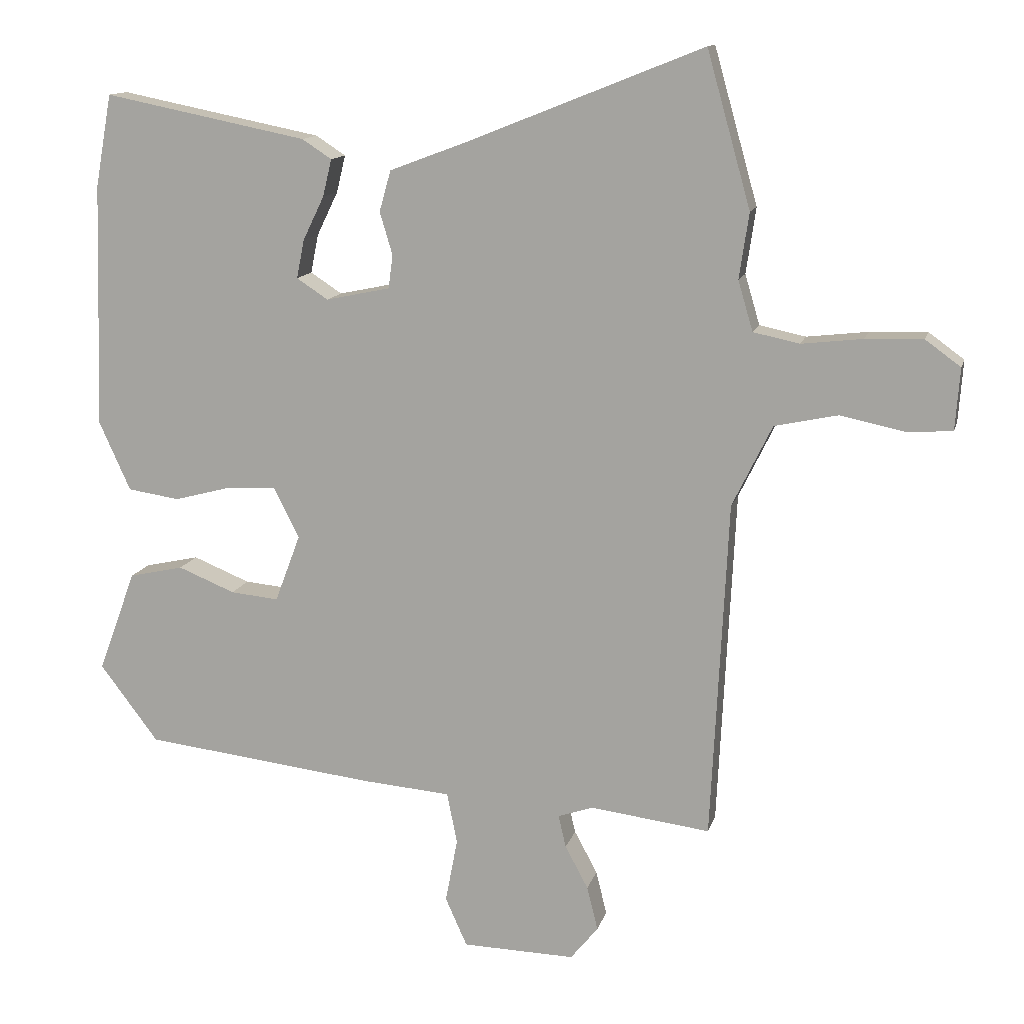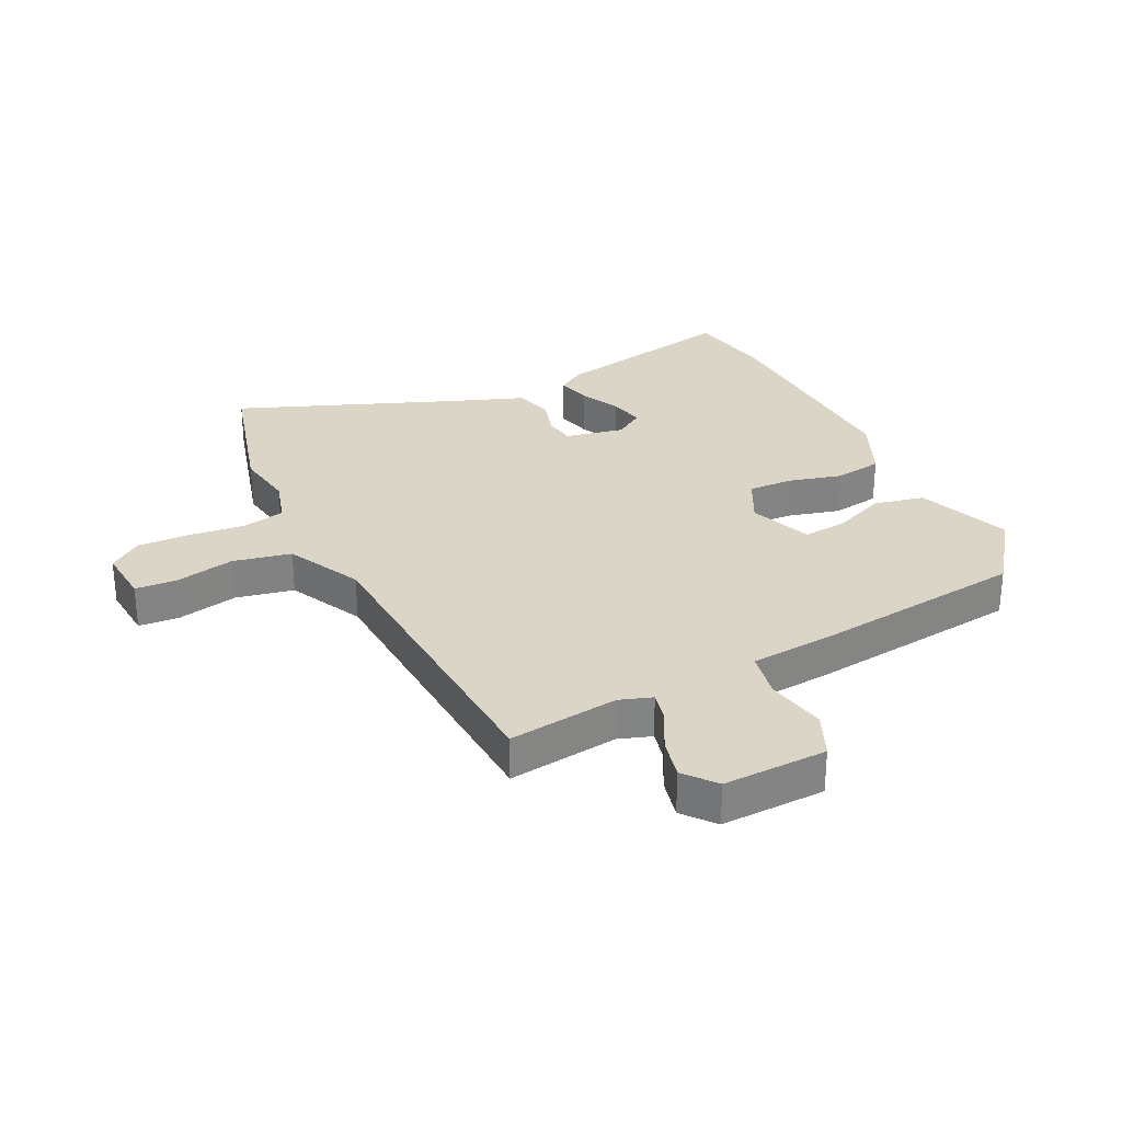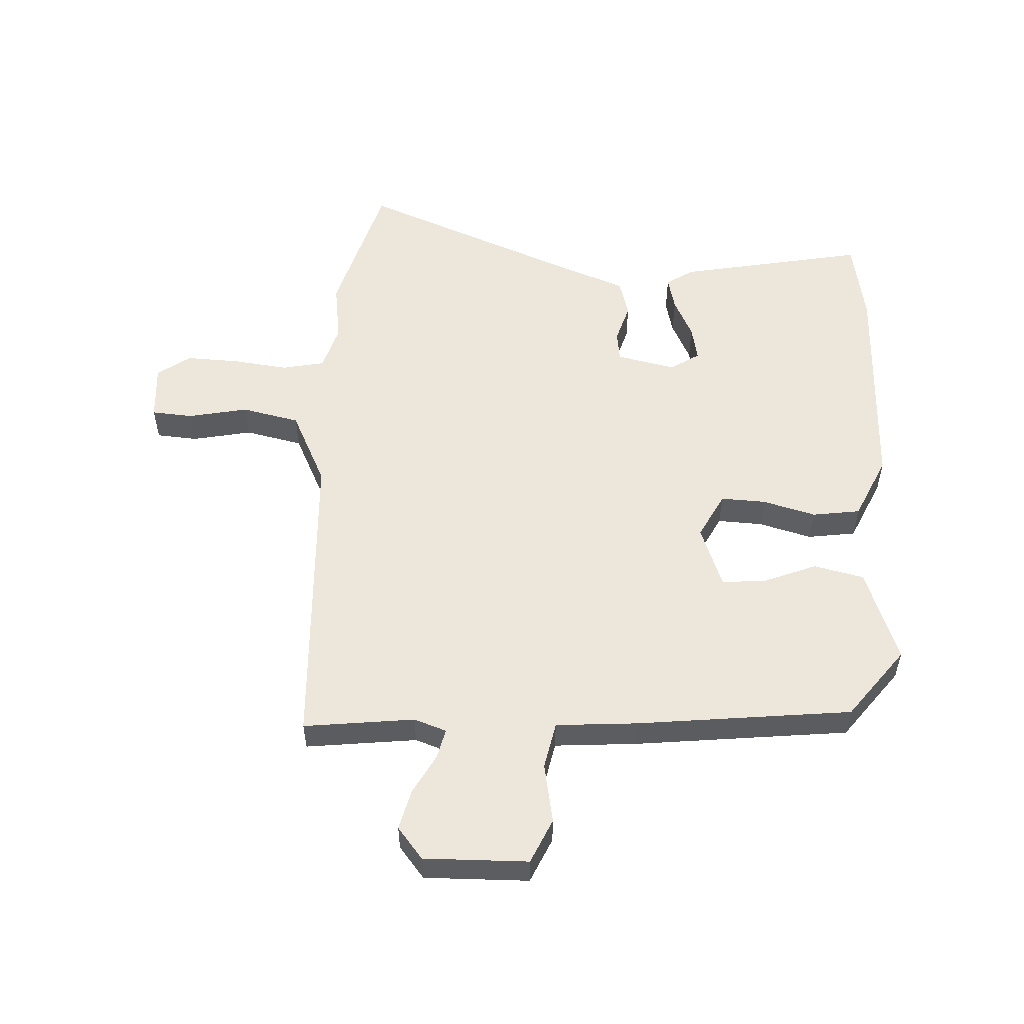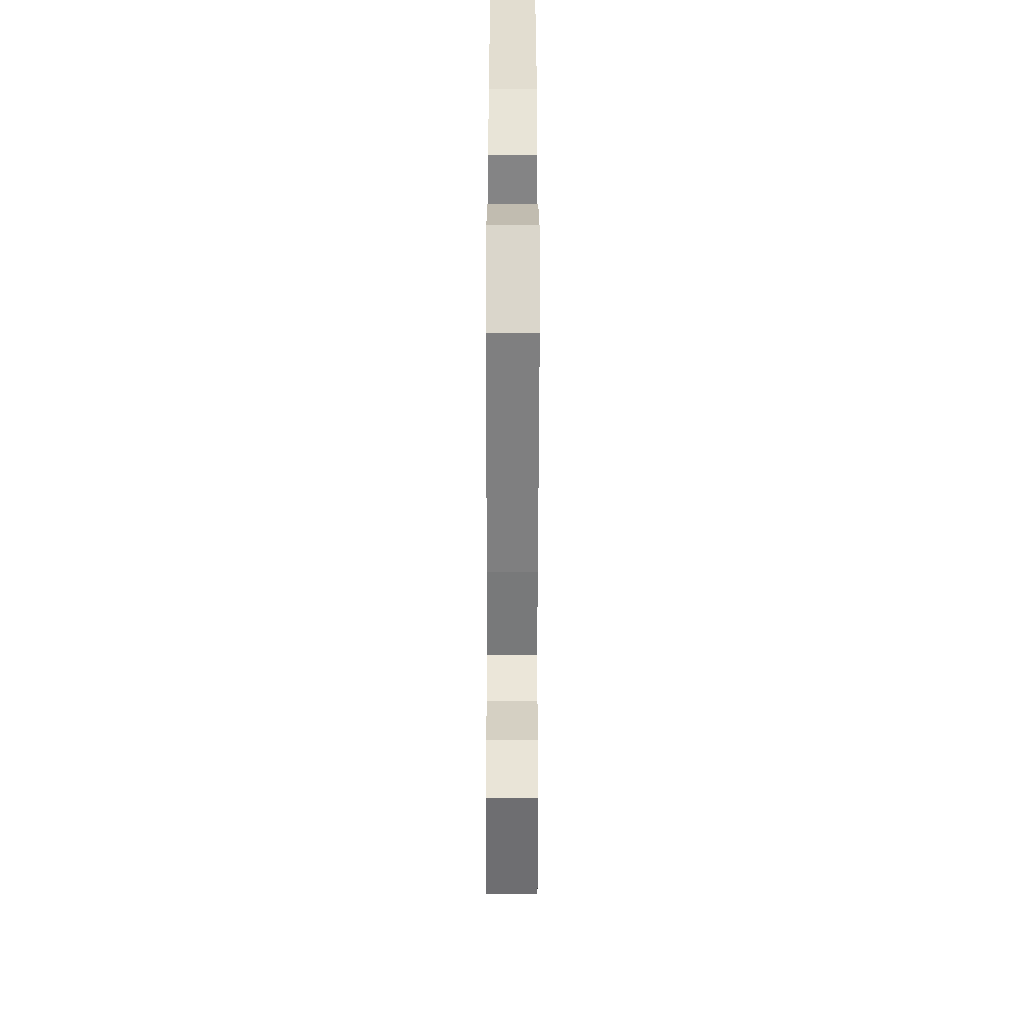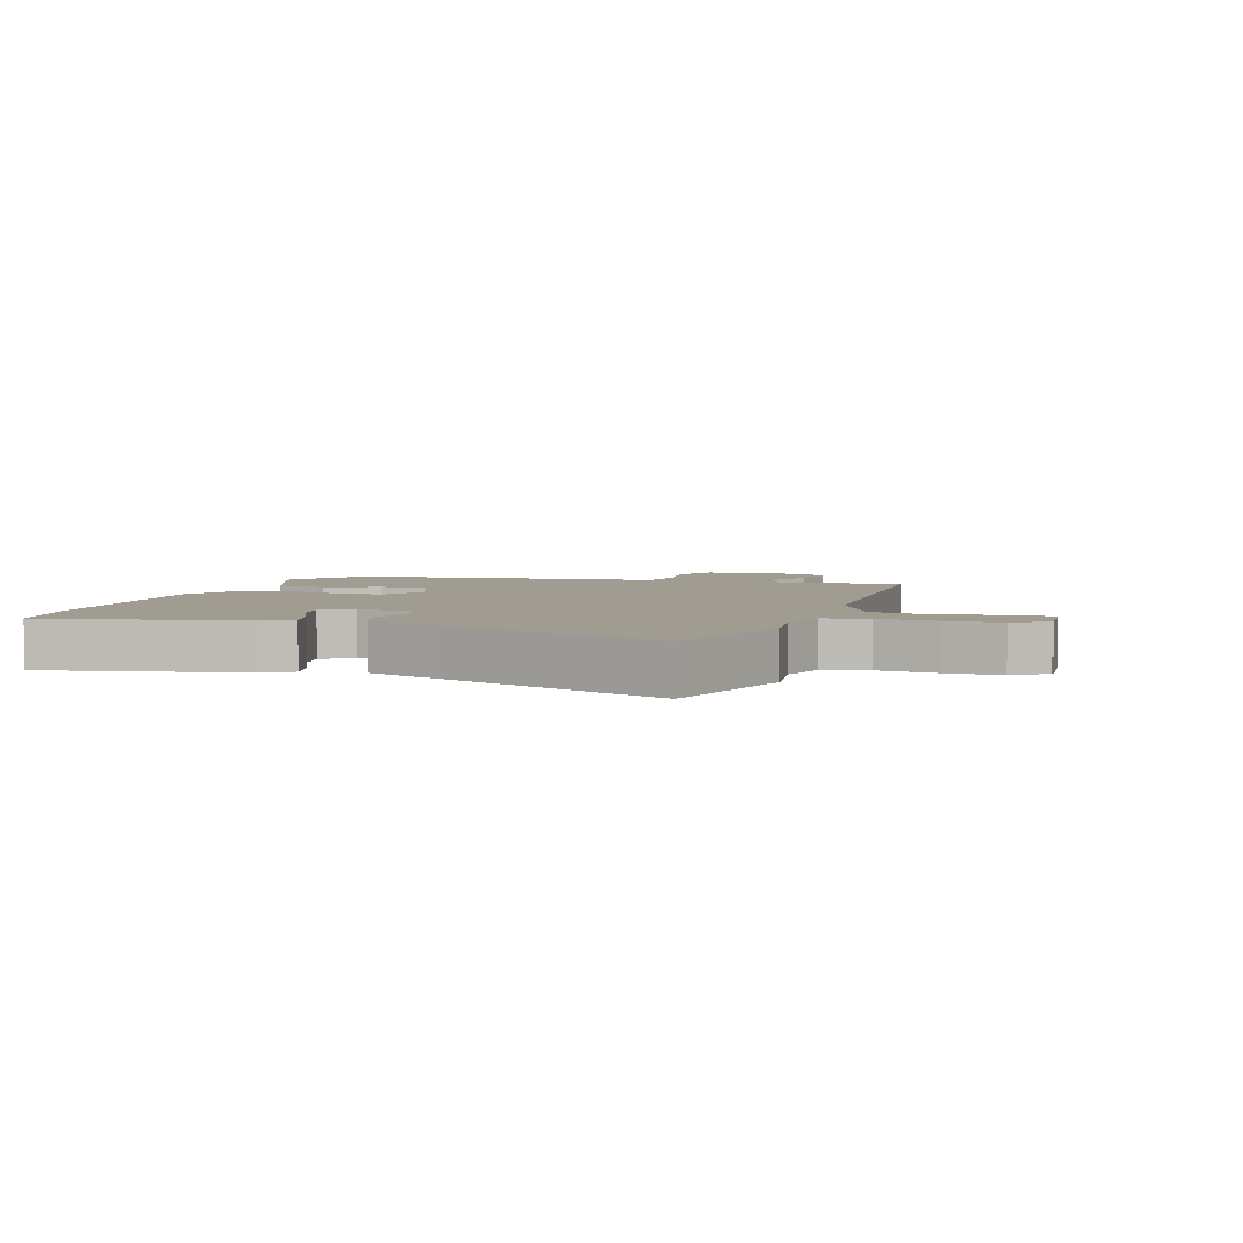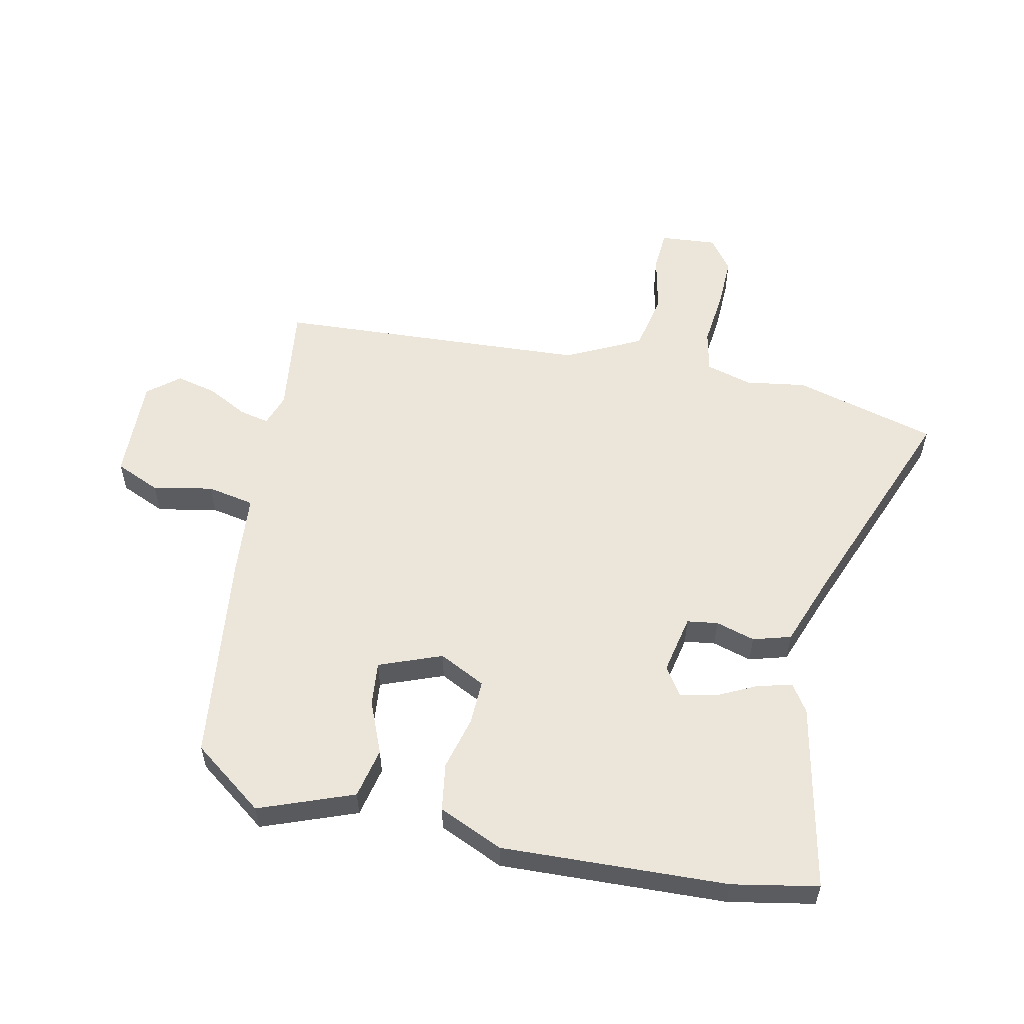
<metadata>
{"format":"obj","ext":"obj","renderer":"f3d","projection":"perspective","resolution":1024,"background":"white","views":[{"elev":13.1,"azim":13.9,"up":"+Z"},{"elev":29.5,"azim":153.6,"up":"+Y"},{"elev":54.1,"azim":-176.9,"up":"+Y"},{"elev":-53.1,"azim":-90.1,"up":"+Z"},{"elev":4.3,"azim":18.0,"up":"+Y"},{"elev":55.9,"azim":-78.4,"up":"+Y"}]}
</metadata>
<code>
v 0.481 0.07 -0.569
v 0.294 0.07 -0.546
v 0.239 0.07 -0.565
v 0.251 0.07 -0.616
v 0.287 0.07 -0.683
v 0.304 0.07 -0.752
v 0.261 0.07 -0.805
v 0.085 0.07 -0.801
v 0.051 0.07 -0.725
v 0.07 0.07 -0.624
v 0.054 0.07 -0.544
v -0.085 0.07 -0.533
v -0.447 0.07 -0.491
v -0.538 0.07 -0.371
v -0.479 0.07 -0.212
v -0.394 0.07 -0.193
v -0.305 0.07 -0.229
v -0.23 0.07 -0.236
v -0.19 0.07 -0.13
v -0.23 0.07 -0.052
v -0.306 0.07 -0.055
v -0.396 0.07 -0.079
v -0.477 0.07 -0.067
v -0.526 0.07 0.041
v -0.514 0.07 0.422
v -0.488 0.07 0.566
v -0.171 0.07 0.503
v -0.125 0.07 0.473
v -0.139 0.07 0.415
v -0.172 0.07 0.347
v -0.184 0.07 0.287
v -0.135 0.07 0.255
v -0.035 0.07 0.276
v -0.028 0.07 0.328
v -0.048 0.07 0.394
v -0.03 0.07 0.458
v 0.092 0.07 0.504
v 0.458 0.07 0.65
v 0.526 0.07 0.409
v 0.511 0.07 0.307
v 0.534 0.07 0.229
v 0.606 0.07 0.214
v 0.701 0.07 0.225
v 0.79 0.07 0.228
v 0.845 0.07 0.188
v 0.838 0.07 0.092
v 0.768 0.07 0.087
v 0.667 0.07 0.108
v 0.569 0.07 0.087
v 0.507 0.07 -0.04
v 0.481 0 -0.569
v 0.294 0 -0.546
v 0.239 0 -0.565
v 0.251 0 -0.616
v 0.287 0 -0.683
v 0.304 0 -0.752
v 0.261 0 -0.805
v 0.085 0 -0.801
v 0.051 0 -0.725
v 0.07 0 -0.624
v 0.054 0 -0.544
v -0.085 0 -0.533
v -0.447 0 -0.491
v -0.538 0 -0.371
v -0.479 0 -0.212
v -0.394 0 -0.193
v -0.305 0 -0.229
v -0.23 0 -0.236
v -0.19 0 -0.13
v -0.23 0 -0.052
v -0.306 0 -0.055
v -0.396 0 -0.079
v -0.477 0 -0.067
v -0.526 0 0.041
v -0.514 0 0.422
v -0.488 0 0.566
v -0.171 0 0.503
v -0.125 0 0.473
v -0.139 0 0.415
v -0.172 0 0.347
v -0.184 0 0.287
v -0.135 0 0.255
v -0.035 0 0.276
v -0.028 0 0.328
v -0.048 0 0.394
v -0.03 0 0.458
v 0.092 0 0.504
v 0.458 0 0.65
v 0.526 0 0.409
v 0.511 0 0.307
v 0.534 0 0.229
v 0.606 0 0.214
v 0.701 0 0.225
v 0.79 0 0.228
v 0.845 0 0.188
v 0.838 0 0.092
v 0.768 0 0.087
v 0.667 0 0.108
v 0.569 0 0.087
v 0.507 0 -0.04
f 46 47 48
f 45 46 48
f 44 45 48
f 43 44 48
f 42 43 48
f 41 42 48 49
f 40 41 49 50
f 37 38 39 40
f 50 1 2
f 40 50 2
f 37 40 2
f 36 37 2
f 35 36 2
f 34 35 2
f 28 29 30
f 27 28 30
f 26 27 30
f 25 26 30
f 24 25 30
f 23 24 30
f 22 23 30
f 21 22 30 31
f 20 21 31 32
f 15 16 17
f 14 15 17
f 13 14 17
f 12 13 17
f 11 12 17
f 11 17 18
f 8 9 10
f 7 8 10
f 6 7 10
f 5 6 10
f 4 5 10
f 3 4 10 11
f 2 3 11
f 34 2 11
f 33 34 11
f 32 33 11
f 20 32 11
f 19 20 11
f 11 18 19
f 98 97 96
f 98 96 95
f 98 95 94
f 98 94 93
f 98 93 92
f 99 98 92 91
f 100 99 91 90
f 90 89 88 87
f 52 51 100
f 52 100 90
f 52 90 87
f 52 87 86
f 52 86 85
f 52 85 84
f 80 79 78
f 80 78 77
f 80 77 76
f 80 76 75
f 80 75 74
f 80 74 73
f 80 73 72
f 81 80 72 71
f 82 81 71 70
f 67 66 65
f 67 65 64
f 67 64 63
f 67 63 62
f 67 62 61
f 68 67 61
f 60 59 58
f 60 58 57
f 60 57 56
f 60 56 55
f 60 55 54
f 61 60 54 53
f 61 53 52
f 61 52 84
f 61 84 83
f 61 83 82
f 61 82 70
f 61 70 69
f 69 68 61
f 1 51 52 2
f 2 52 53 3
f 3 53 54 4
f 4 54 55 5
f 5 55 56 6
f 6 56 57 7
f 7 57 58 8
f 8 58 59 9
f 9 59 60 10
f 10 60 61 11
f 11 61 62 12
f 12 62 63 13
f 13 63 64 14
f 14 64 65 15
f 15 65 66 16
f 16 66 67 17
f 17 67 68 18
f 18 68 69 19
f 19 69 70 20
f 20 70 71 21
f 21 71 72 22
f 22 72 73 23
f 23 73 74 24
f 24 74 75 25
f 25 75 76 26
f 26 76 77 27
f 27 77 78 28
f 28 78 79 29
f 29 79 80 30
f 30 80 81 31
f 31 81 82 32
f 32 82 83 33
f 33 83 84 34
f 34 84 85 35
f 35 85 86 36
f 36 86 87 37
f 37 87 88 38
f 38 88 89 39
f 39 89 90 40
f 40 90 91 41
f 41 91 92 42
f 42 92 93 43
f 43 93 94 44
f 44 94 95 45
f 45 95 96 46
f 46 96 97 47
f 47 97 98 48
f 48 98 99 49
f 49 99 100 50
f 50 100 51 1

</code>
